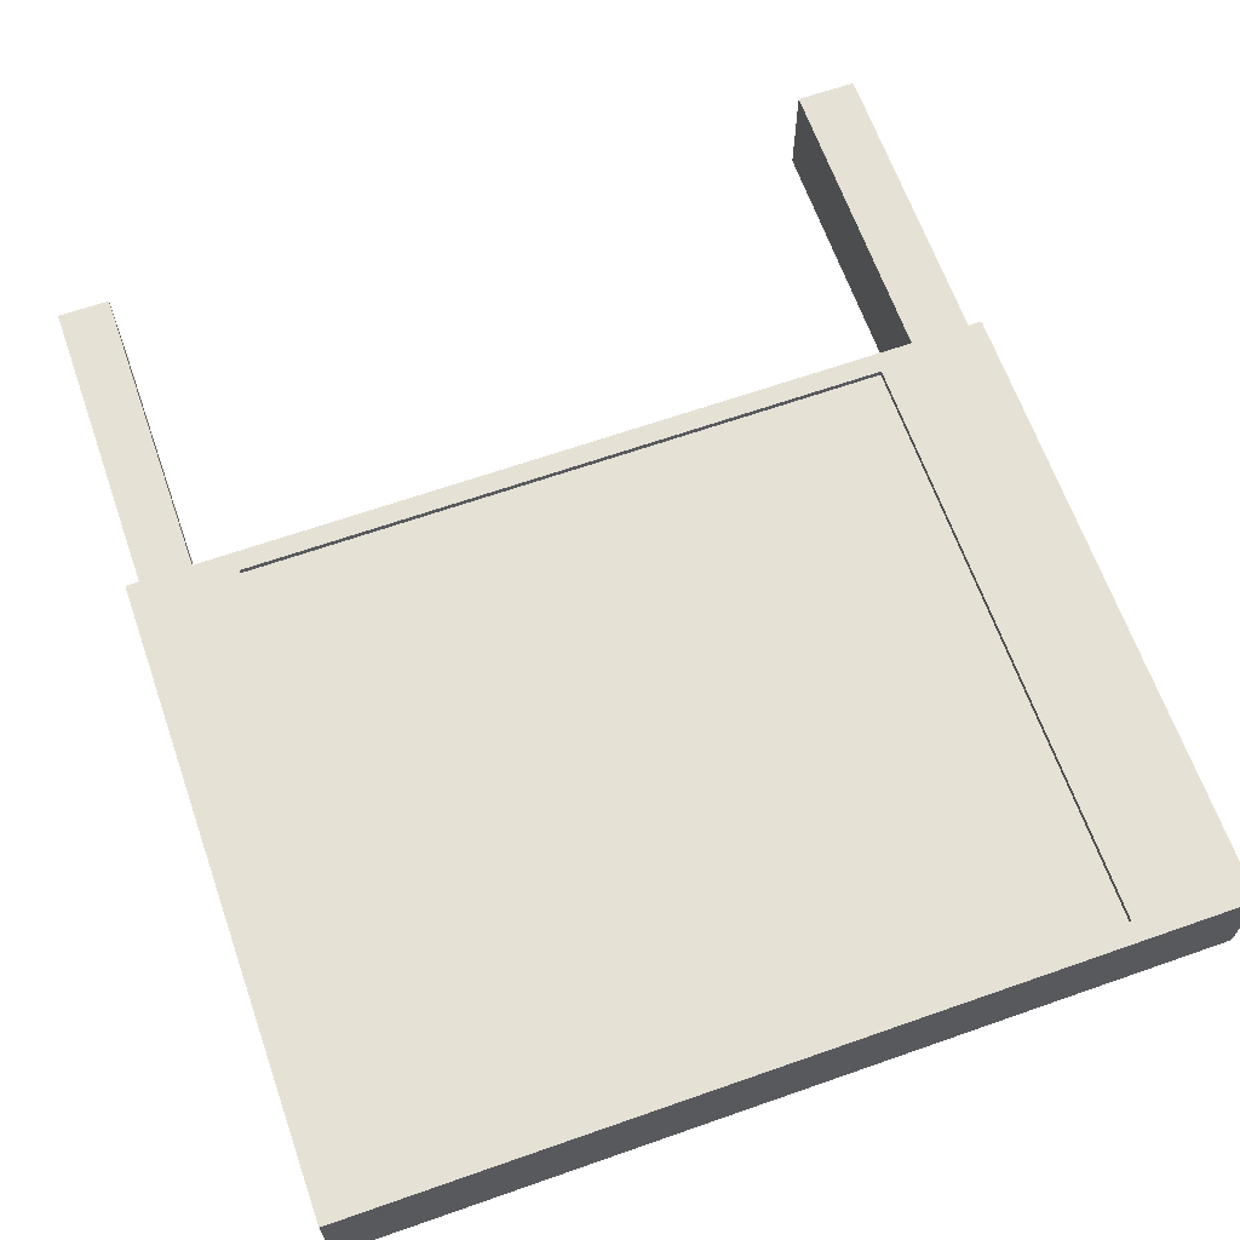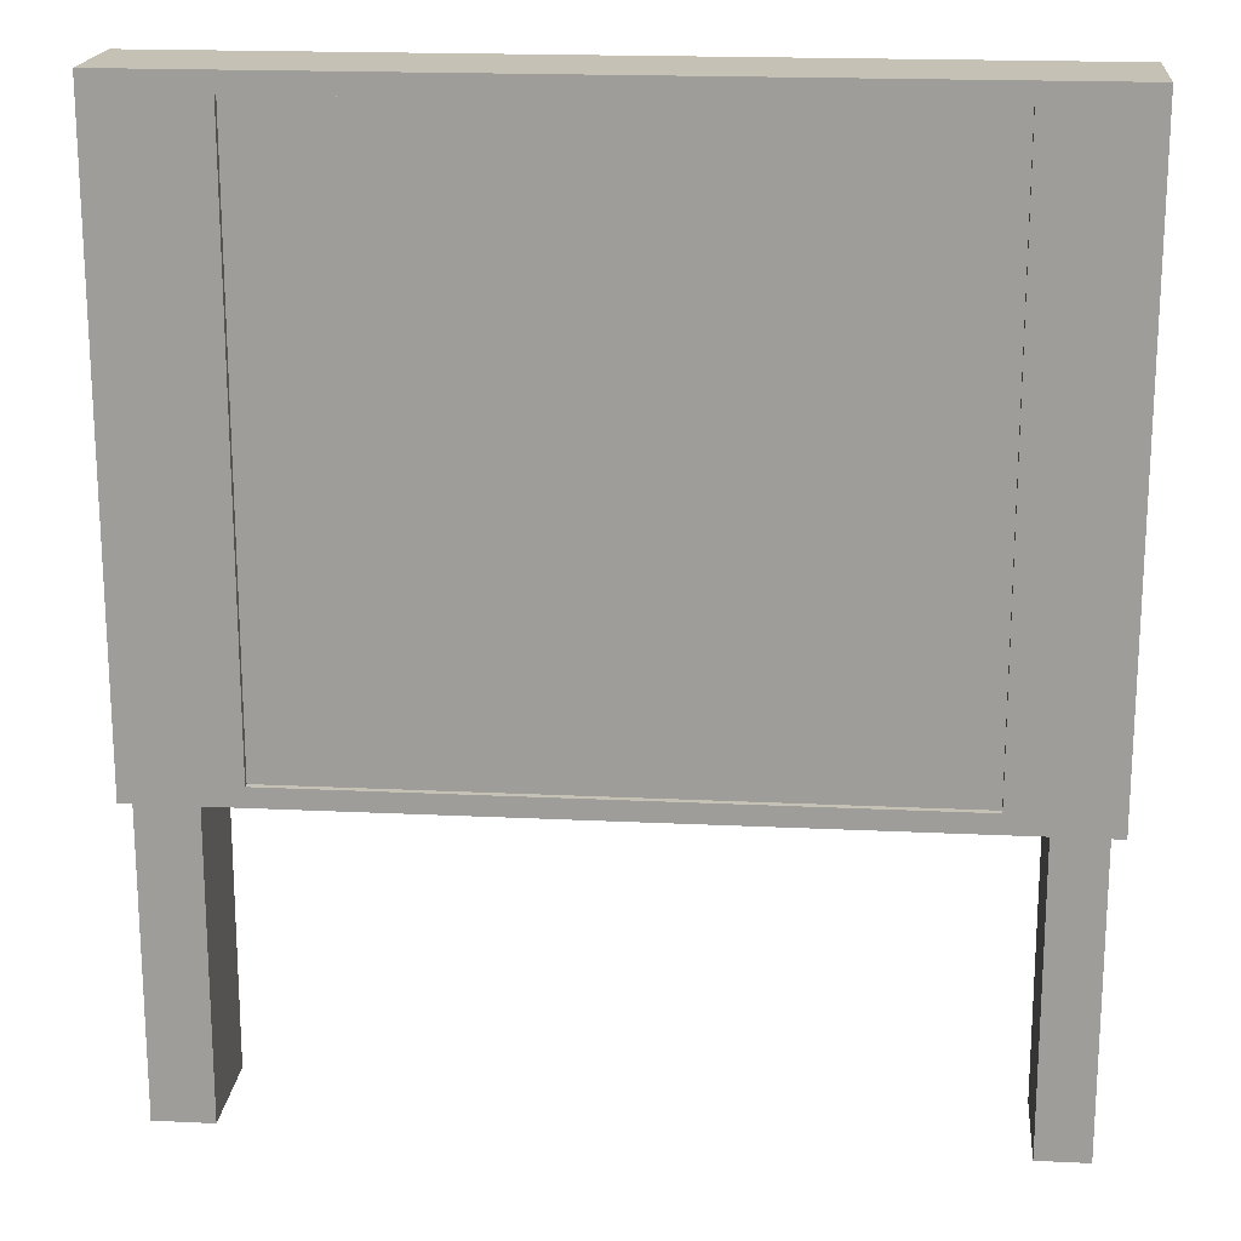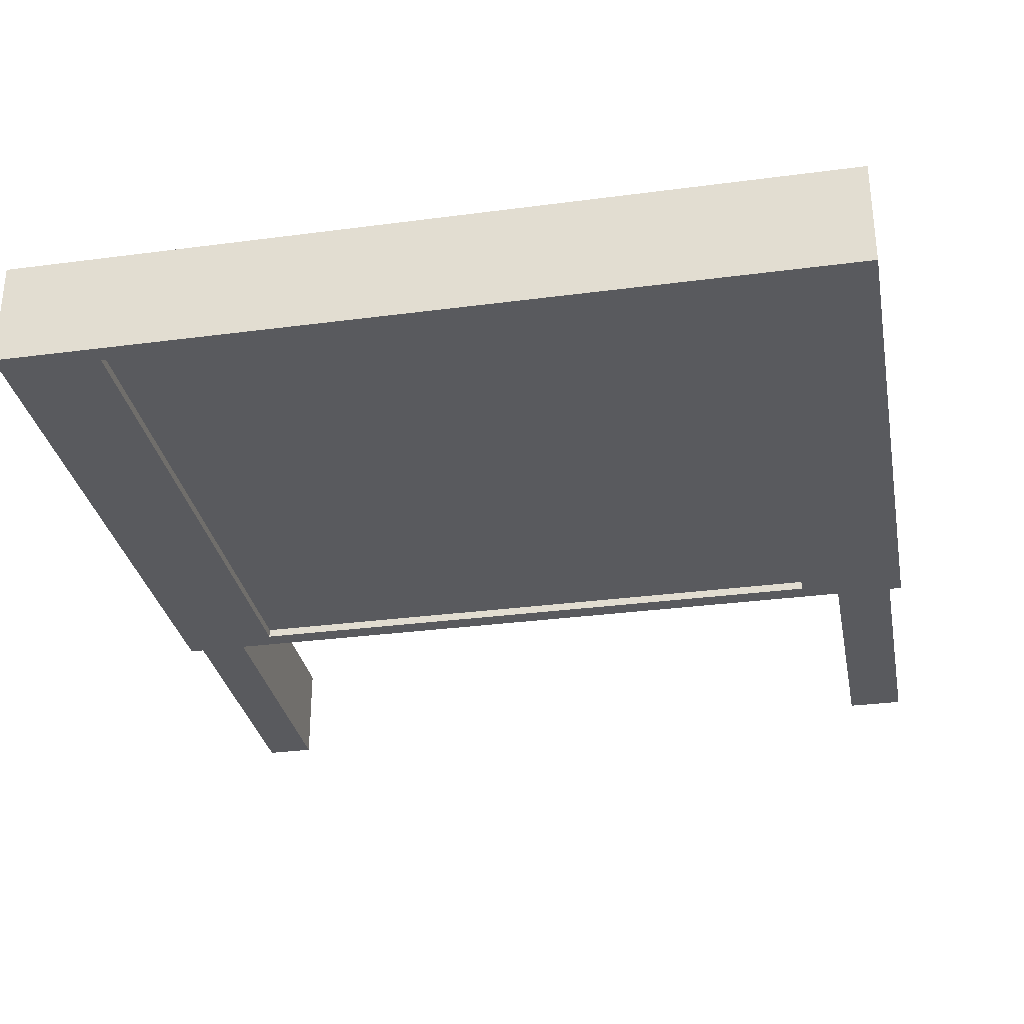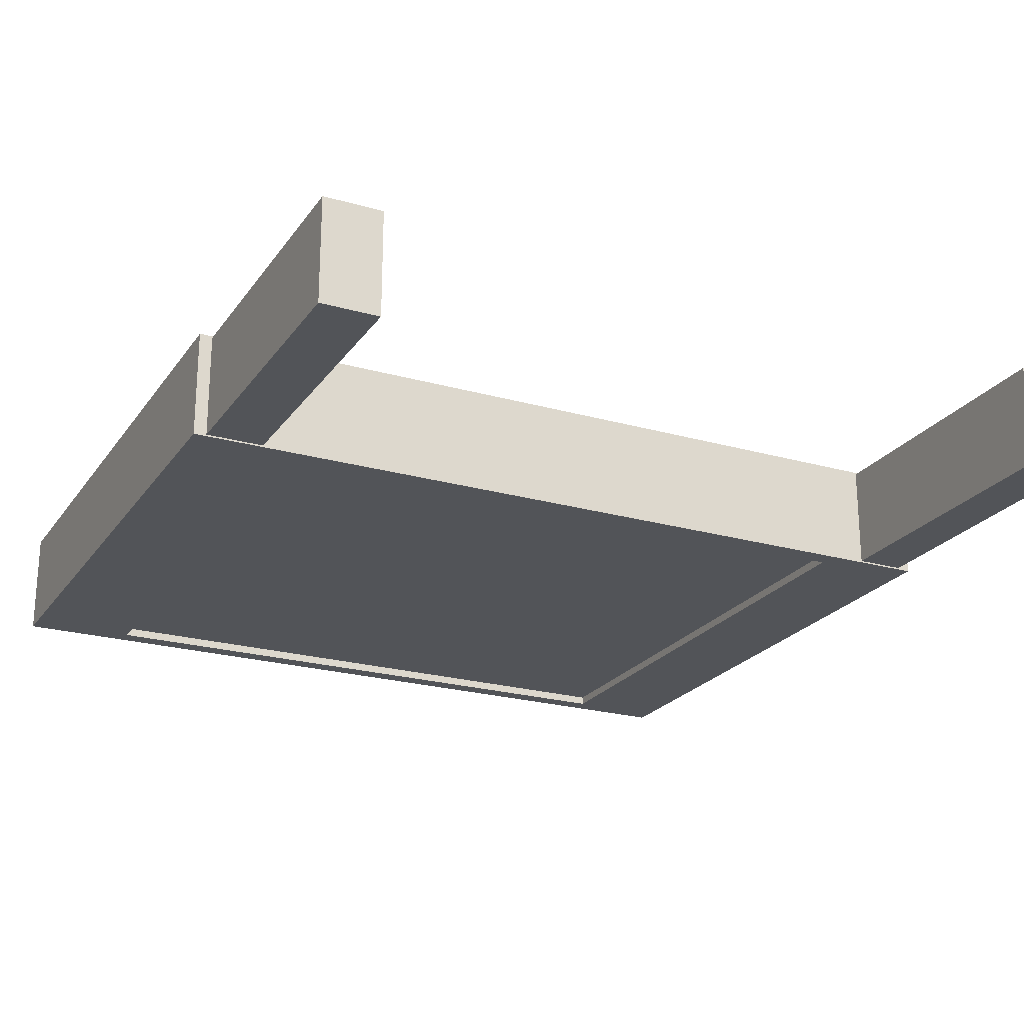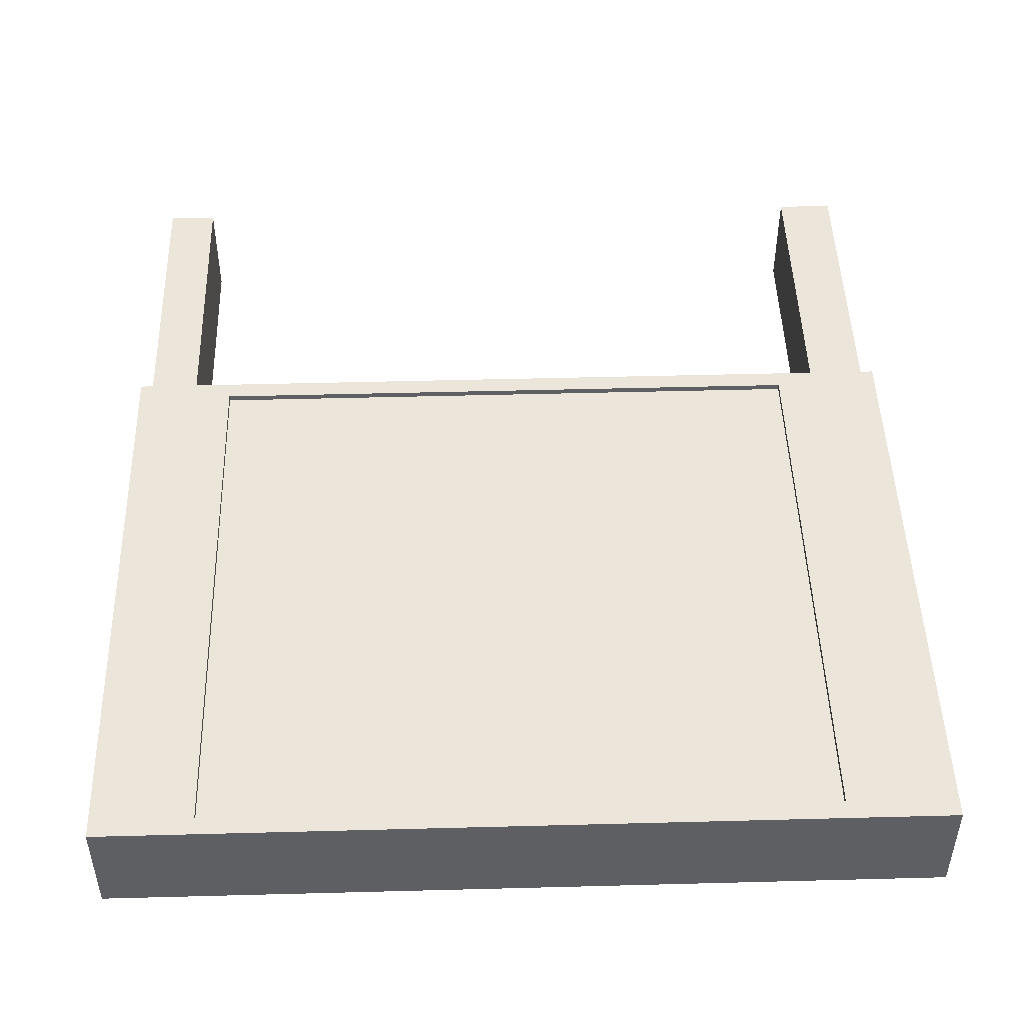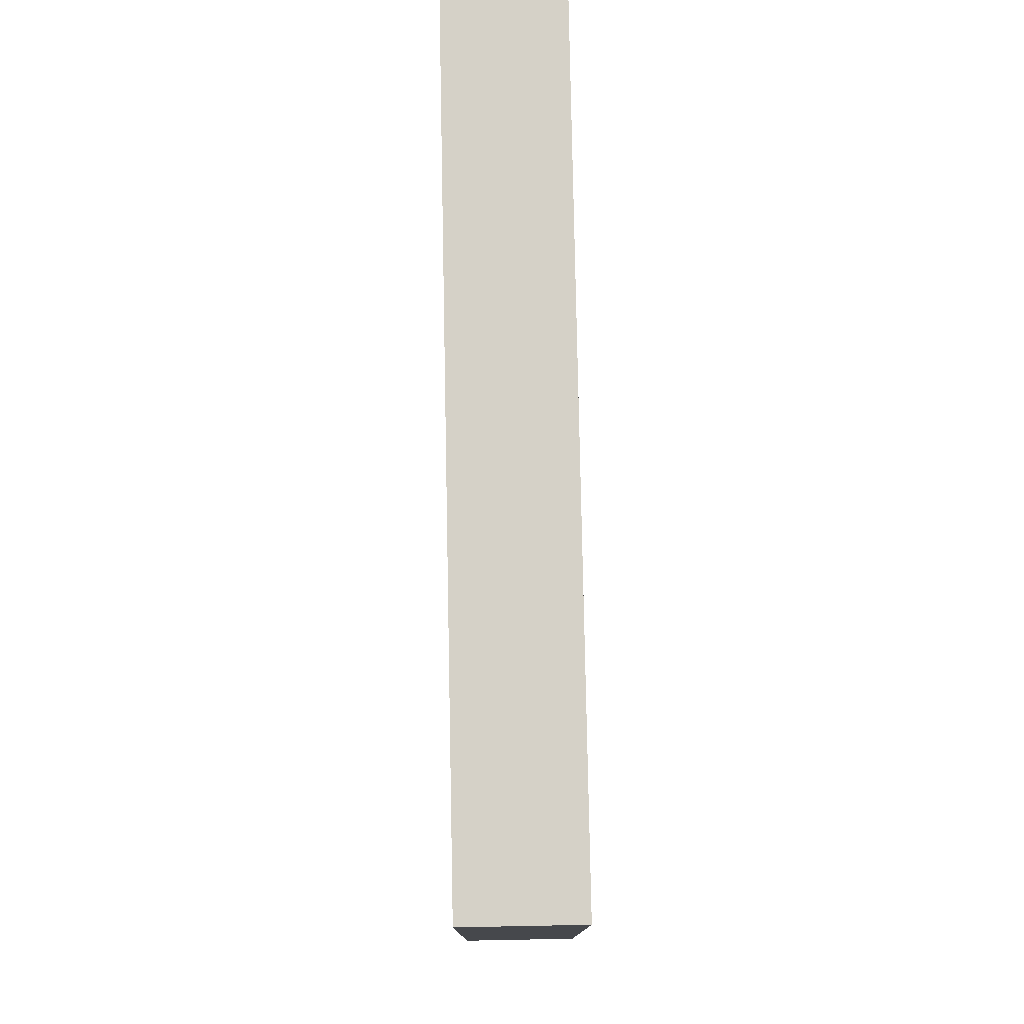
<metadata>
{"format":"obj","ext":"obj","renderer":"f3d","projection":"perspective","resolution":1024,"background":"white","views":[{"elev":65.1,"azim":160.6,"up":"+Z"},{"elev":18.7,"azim":5.3,"up":"+Y"},{"elev":-31.2,"azim":-169.3,"up":"+Z"},{"elev":-22.8,"azim":-26.0,"up":"+Z"},{"elev":47.7,"azim":178.3,"up":"+Z"},{"elev":78.9,"azim":-91.1,"up":"+Y"}]}
</metadata>
<code>
o Cube
v 1.37 1 -0.1776
v 1.328 -1 -0.1721
v 1.37 1 0.1776
v 1.328 -1 0.1721
v -1.37 1 -0.1776
v -1.328 -1 -0.1721
v -1.37 1 0.1776
v -1.328 -1 0.1721
v -1.138 -1 -0.1721
v -1.01 0.9376 0.1776
v -1.138 -1 0.1721
v -1.01 0.9376 -0.1776
v 1.165 -1 0.1721
v 1.038 0.9376 -0.1776
v 1.165 -1 -0.1721
v 1.038 0.9376 0.1776
v -1.37 -1 -0.1776
v -1.37 -1 0.1776
v -1.01 -0.9376 -0.1776
v 1.038 -0.9376 0.1776
v 1.37 -1 0.1776
v 1.37 -1 -0.1776
v -1.01 -0.9376 0.1776
v 1.038 -0.9376 -0.1776
v -1.328 -1.975 -0.1721
v -1.328 -1.975 0.1721
v -1.138 -1.975 -0.1721
v 1.165 -1.975 0.1721
v 1.328 -1.975 0.1721
v 1.328 -1.975 -0.1721
v -1.138 -1.975 0.1721
v 1.165 -1.975 -0.1721
v 1.123 -1 -0.1776
v -1.096 -1 -0.1776
v 1.123 1 0.1776
v -1.096 1 0.1776
v -1.096 1 -0.1776
v -1.096 -1 0.1776
v 1.123 -1 0.1776
v 1.123 1 -0.1776
v 1.038 0.9376 0.1571
v -1.01 0.9376 0.1571
v -1.01 -0.9376 0.1571
v 1.038 -0.9376 0.1571
v 1.038 -0.9376 -0.1492
v -1.01 -0.9376 -0.1492
v -1.01 0.9376 -0.1492
v 1.038 0.9376 -0.1492
f 37 5 7 36
f 38 36 7 18
f 18 7 5 17
f 9 11 31 27
f 22 1 3 21
f 33 40 1 22
f 17 5 37 34
f 13 15 32 28
f 23 20 44 43
f 40 37 36 35
f 1 40 35 3
f 21 3 35 39
f 19 12 47 46
f 34 33 39 38
f 6 8 18 17
f 9 6 17 34
f 13 4 21 39
f 4 2 22 21
f 8 11 38 18
f 11 9 34 38
f 2 15 33 22
f 15 13 39 33
f 32 30 29 28
f 25 27 31 26
f 2 4 29 30
f 6 9 27 25
f 15 2 30 32
f 11 8 26 31
f 4 13 28 29
f 8 6 25 26
f 19 24 33 34
f 10 16 35 36
f 12 19 34 37
f 23 10 36 38
f 20 23 38 39
f 14 12 37 40
f 16 20 39 35
f 24 14 40 33
f 44 41 42 43
f 10 23 43 42
f 16 10 42 41
f 20 16 41 44
f 46 47 48 45
f 24 19 46 45
f 14 24 45 48
f 12 14 48 47

</code>
